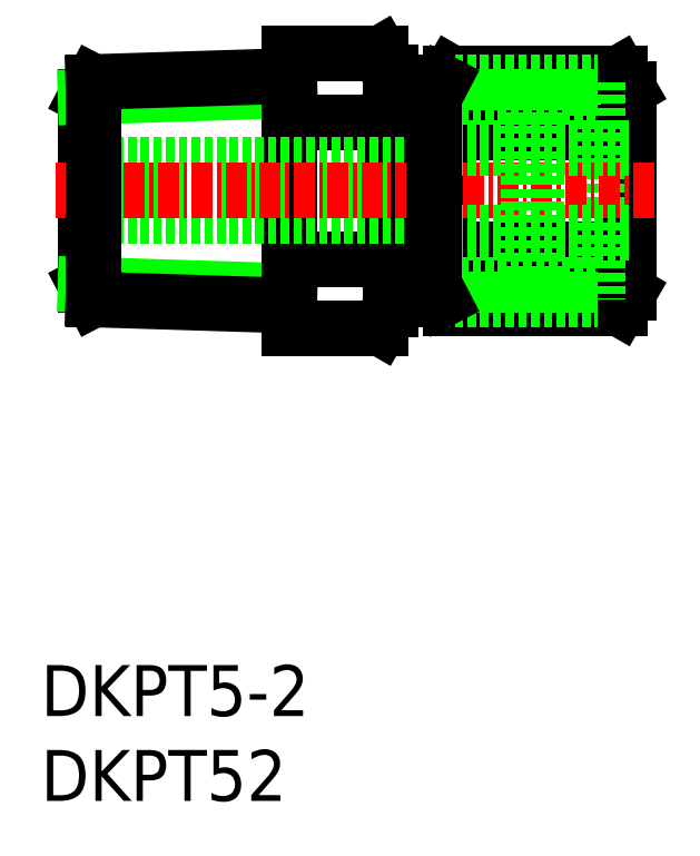
<metadata>
{"format":"dxf","ext":"dxf","renderer":"ezdxf+matplotlib","layout":"modelspace","background":"white","min_lineweight":24,"dpi":150}
</metadata>
<code>
0
SECTION
2
ENTITIES
0
TEXT
8
0
10
127.9
20
69.06
30
0
40
3
1
DKPT52
11
127.9
21
70.56
31
0
73
     2
0
TEXT
8
0
10
127.9
20
74.06
30
0
40
3
1
DKPT5-2
11
127.9
21
75.56
31
0
73
     2
0
LINE
8
0
10
142
20
110.9
30
0
11
142.5
21
111.8
31
0
0
LINE
8
0
10
142
20
99.1
30
0
11
142.5
21
98.23
31
0
0
LINE
8
0
10
130.5
20
110.5
30
0
11
131
21
111.4
31
0
0
LINE
8
0
10
130.5
20
99.47
30
0
11
131
21
98.6
31
0
0
LINE
8
0
10
130.5
20
99.47
30
0
11
130.5
21
110.5
31
0
0
LINE
8
0
10
142.5
20
99.09
30
0
11
130.5
21
99.47
31
0
0
LINE
8
0
10
142.5
20
98.23
30
0
11
131
21
98.6
31
0
0
LINE
8
0
10
142.5
20
110.9
30
0
11
130.5
21
110.5
31
0
0
LINE
8
0
10
142.5
20
111.8
30
0
11
131
21
111.4
31
0
0
LINE
8
0
10
148.5
20
112
30
0
11
147.9
21
113.1
31
0
0
LINE
8
0
10
142.5
20
113.1
30
0
11
147.9
21
113.1
31
0
0
LINE
8
0
10
142.5
20
109
30
0
11
147.9
21
109
31
0
0
ARC
8
0
10
144.9
20
111.1
30
0
40
3.578
50
325.6
51
34.38
0
LINE
8
0
10
142.5
20
101
30
0
11
147.9
21
101
31
0
0
LINE
8
0
10
148.5
20
98
30
0
11
147.9
21
96.92
31
0
0
LINE
8
0
10
142.5
20
96.92
30
0
11
147.9
21
96.92
31
0
0
ARC
8
0
10
144.9
20
98.94
30
0
40
3.578
50
325.6
51
34.38
0
LINE
8
0
10
148.5
20
98
30
0
11
148.5
21
112
31
0
0
ARC
8
0
10
135.1
20
105
30
0
40
13.37
50
342.4
51
17.59
0
LINE
8
0
10
148.5
20
98
30
0
11
148.5
21
112
31
0
0
LINE
8
0
10
162.5
20
111
30
0
11
162
21
111.9
31
0
0
ARC
8
0
10
159.4
20
110.2
30
0
40
3.067
50
325.6
51
34.38
0
LINE
8
0
10
151.5
20
111
30
0
11
152
21
111.9
31
0
0
ARC
8
0
10
154.6
20
110.2
30
0
40
3.067
50
145.6
51
214.4
0
LINE
8
0
10
152
20
111.9
30
0
11
162
21
111.9
31
0
0
LINE
8
0
10
152
20
108.5
30
0
11
162
21
108.5
31
0
0
LINE
8
0
10
162.5
20
99
30
0
11
162
21
98.07
31
0
0
ARC
8
0
10
159.4
20
99.8
30
0
40
3.067
50
325.6
51
34.38
0
ARC
8
0
10
154.6
20
99.8
30
0
40
3.067
50
145.6
51
214.4
0
LINE
8
0
10
152
20
101.5
30
0
11
162
21
101.5
31
0
0
LINE
8
0
10
152
20
98.07
30
0
11
162
21
98.07
31
0
0
ARC
8
0
10
151
20
105
30
0
40
11.46
50
342.4
51
17.59
0
LINE
8
0
10
162.5
20
99
30
0
11
162.5
21
111
31
0
0
ARC
8
0
10
163
20
105
30
0
40
11.46
50
162.4
51
197.6
0
LINE
8
0
10
151.5
20
99
30
0
11
151.5
21
111
31
0
0
LINE
8
0
10
142.5
20
113.1
30
0
11
142.5
21
96.92
31
0
0
LINE
8
0
10
160.7
20
111.4
30
0
11
160.7
21
98.6
31
0
0
LINE
8
0
10
148.5
20
109.3
30
0
11
151
21
109.3
31
0
0
LINE
8
0
10
148.5
20
100.7
30
0
11
151
21
100.7
31
0
0
LINE
8
0
10
151.5
20
98.6
30
0
11
151.5
21
111.4
31
0
0
LINE
8
0
10
151.5
20
106.5
30
0
11
130.5
21
106.5
31
0
0
LINE
8
0
10
151.5
20
103.5
30
0
11
130.5
21
103.5
31
0
0
LINE
8
CENTER
10
164
20
105
30
0
11
128.5
21
105
31
0
0
LINE
8
0
10
151.5
20
107.5
30
0
11
162.5
21
107.5
31
0
0
LINE
8
0
10
151.5
20
111.4
30
0
11
160.7
21
111.4
31
0
0
LINE
8
0
10
151
20
110.5
30
0
11
160.7
21
110.5
31
0
0
LINE
8
0
10
151.5
20
102.5
30
0
11
162.5
21
102.5
31
0
0
LINE
8
0
10
151
20
99.47
30
0
11
160.7
21
99.47
31
0
0
LINE
8
0
10
151.5
20
98.6
30
0
11
160.7
21
98.6
31
0
0
LINE
8
0
10
131
20
111.4
30
0
11
131
21
98.6
31
0
0
LINE
8
0
10
151
20
110.5
30
0
11
151.5
21
111.4
31
0
0
LINE
8
0
10
151
20
99.47
30
0
11
151
21
110.5
31
0
0
LINE
8
0
10
151
20
99.47
30
0
11
151.5
21
98.6
31
0
0
LINE
8
0
10
157
20
98.6
30
0
11
157
21
111.4
31
0
0
LINE
8
0
10
157
20
110.5
30
0
11
156.6
21
111.4
31
0
0
LINE
8
0
10
157
20
99.47
30
0
11
156.6
21
98.6
31
0
0
LINE
8
0
10
156.6
20
98.6
30
0
11
156.6
21
111.4
31
0
0
ENDSEC
0
EOF

</code>
